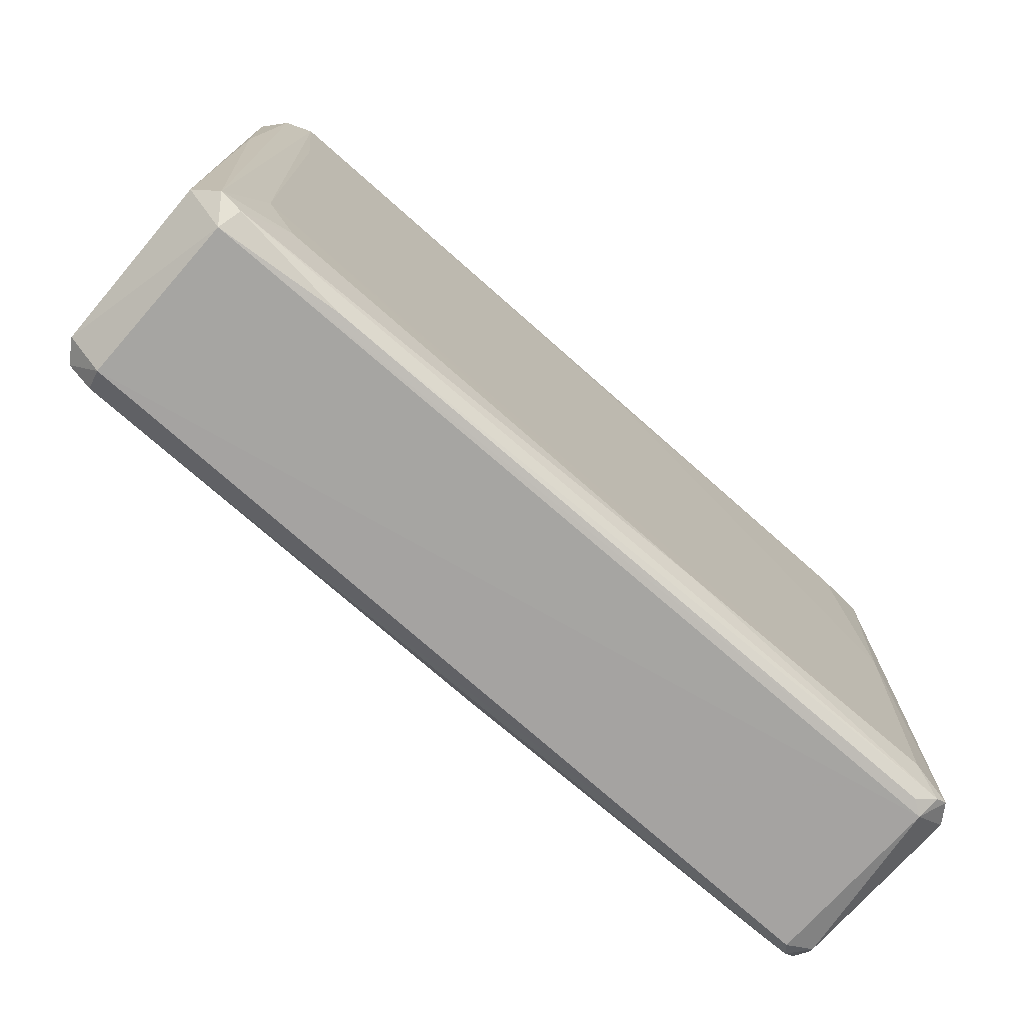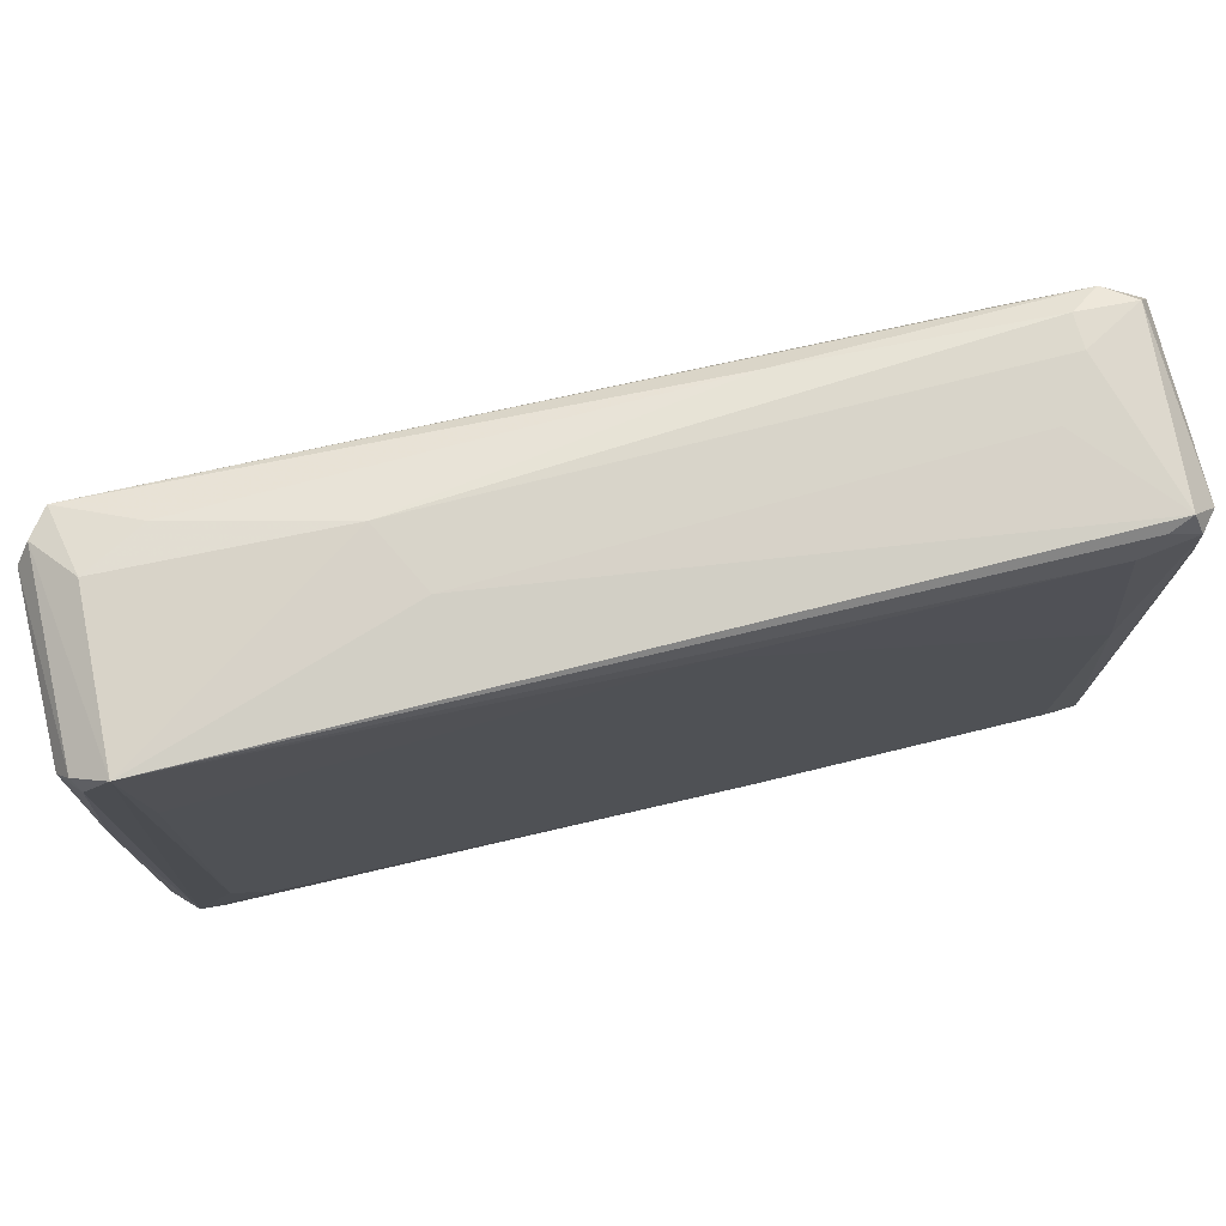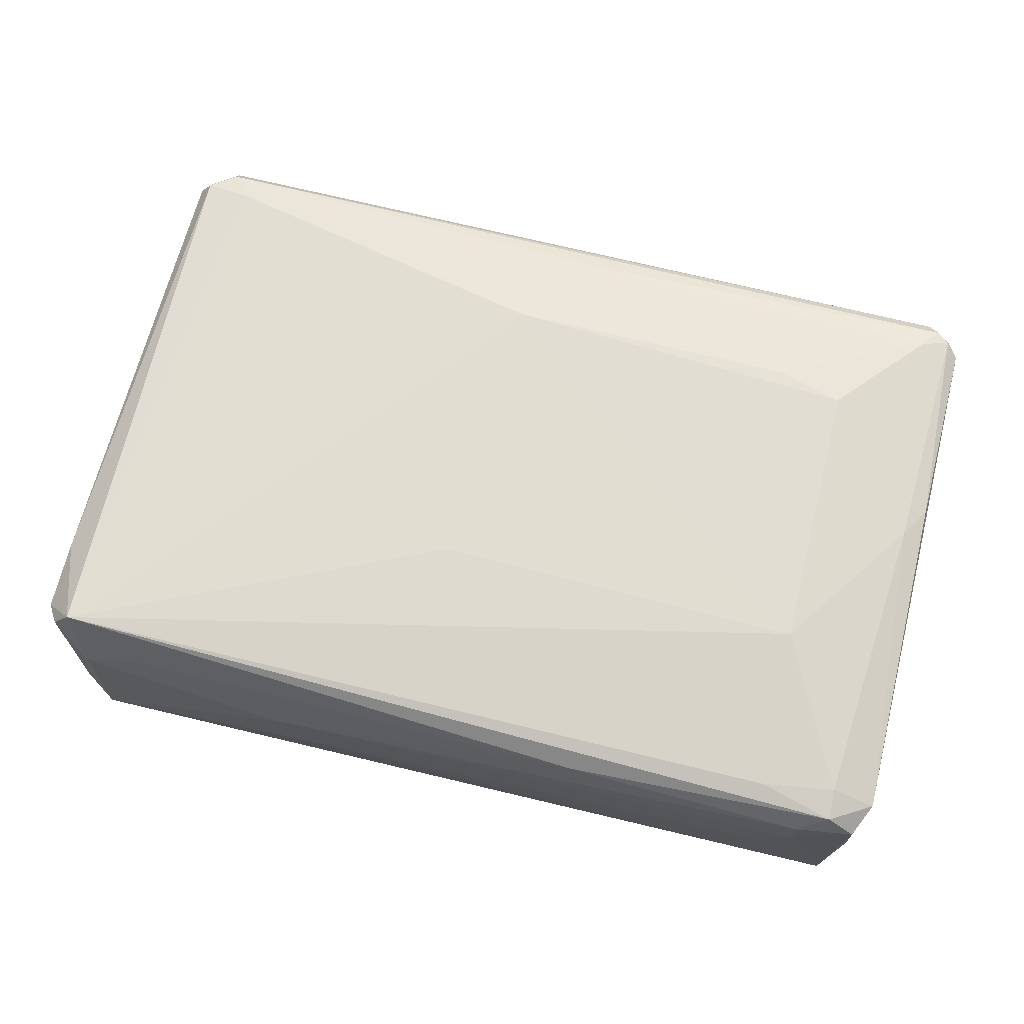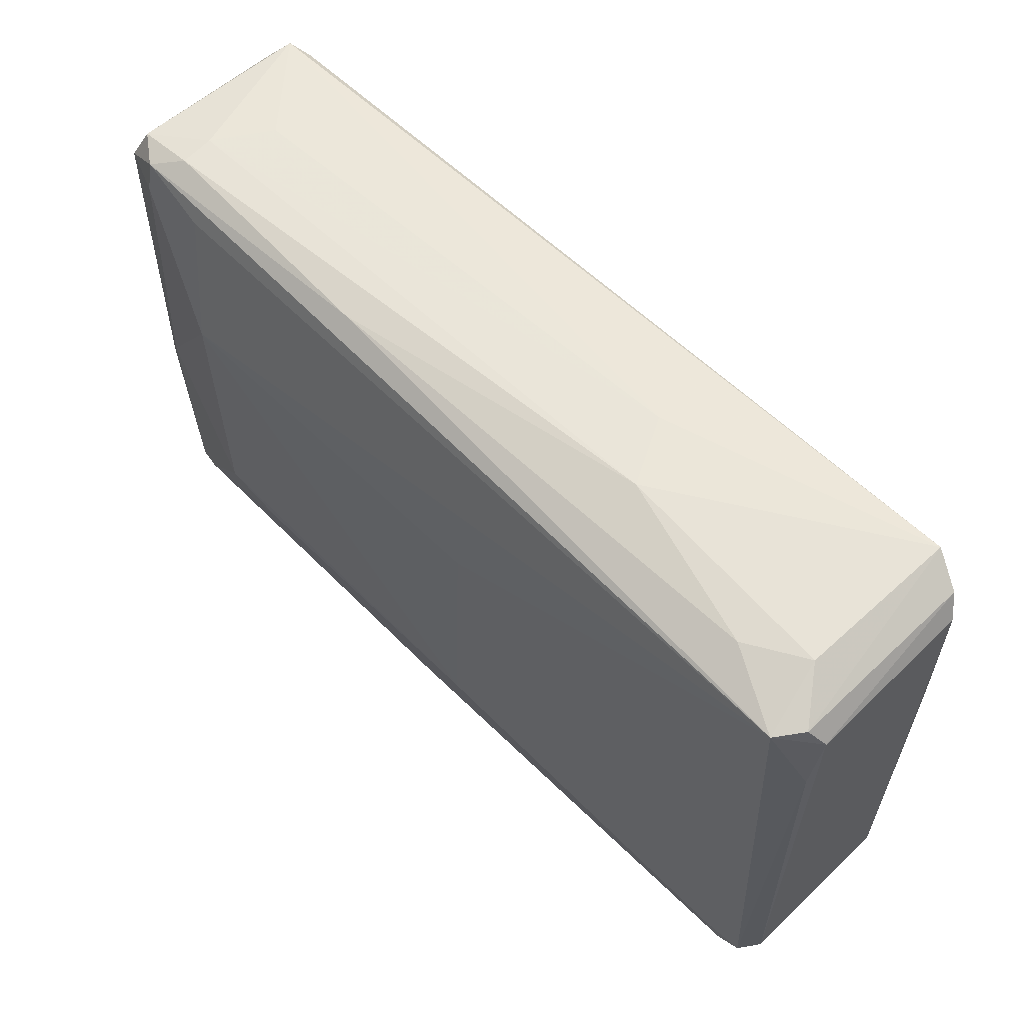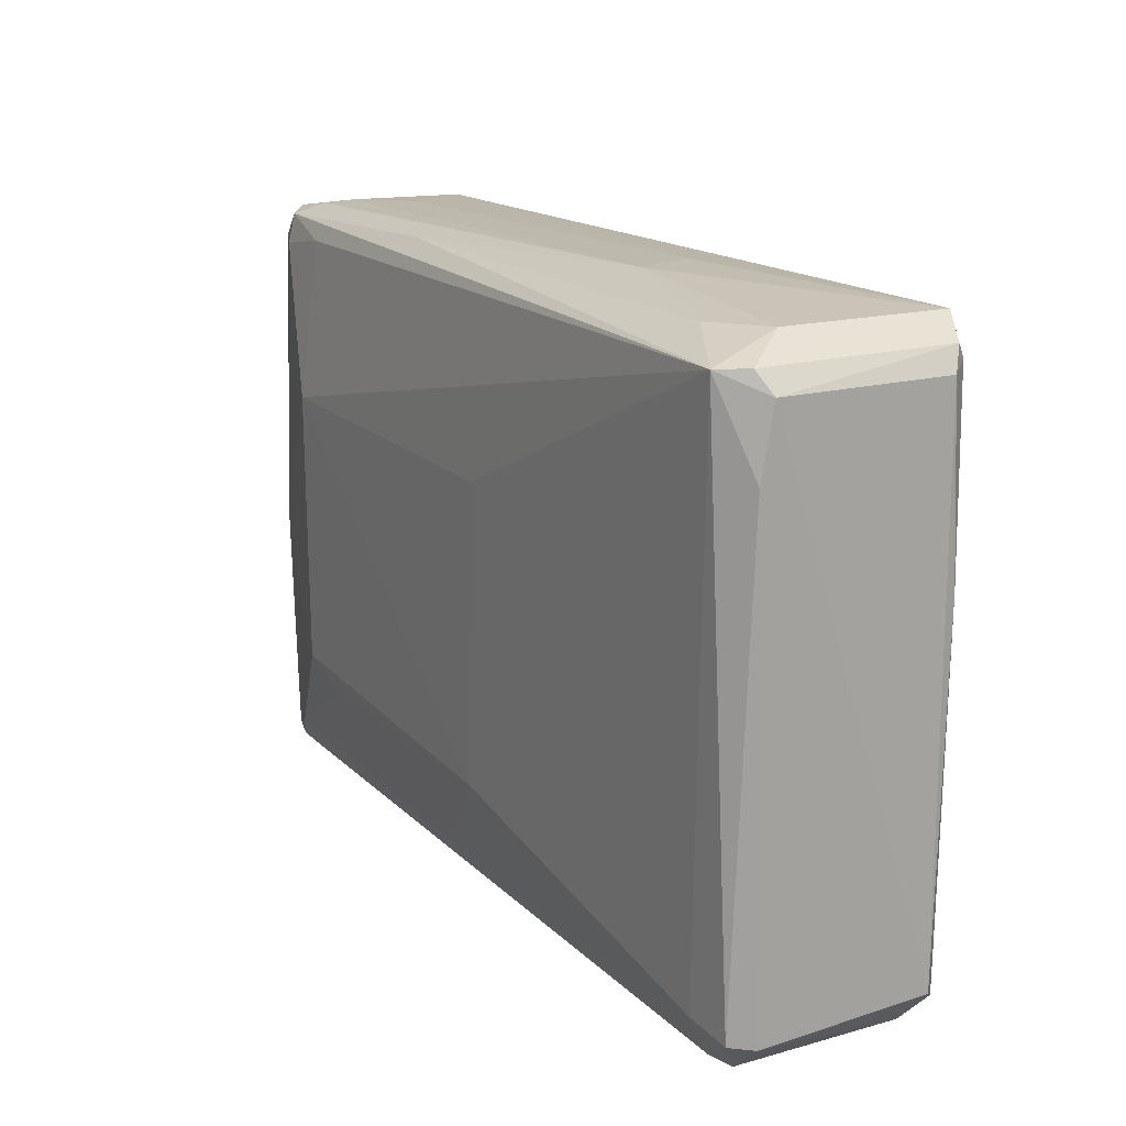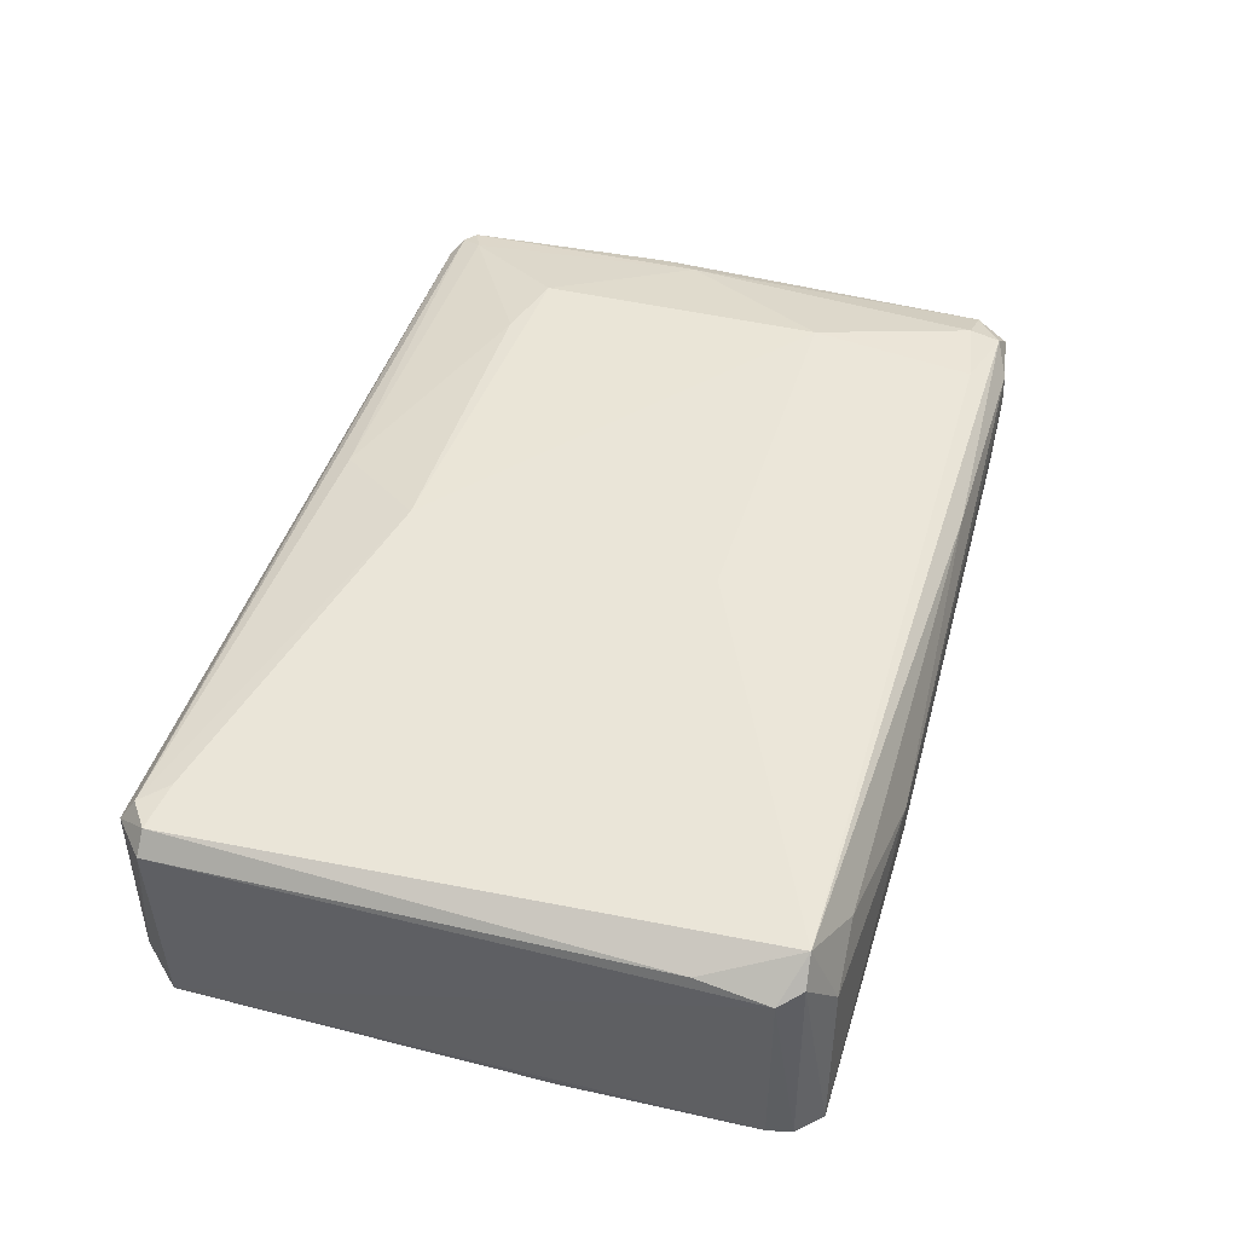
<metadata>
{"format":"obj","ext":"obj","renderer":"f3d","projection":"perspective","resolution":1024,"background":"white","views":[{"elev":-73.5,"azim":-41.1,"up":"+Z"},{"elev":74.2,"azim":-13.4,"up":"+Z"},{"elev":68.3,"azim":14.4,"up":"+Y"},{"elev":60.4,"azim":-134.5,"up":"+Z"},{"elev":16.9,"azim":-119.0,"up":"+Z"},{"elev":44.0,"azim":-73.7,"up":"+Y"}]}
</metadata>
<code>
v 0.08609 0.0319 0.05625
v -0.08037 -0.000529 -0.0605
v -0.07919 -0.004518 -0.05747
v -0.08472 0.03407 0.05411
v 0.08357 0.03614 -0.05808
v 0.08564 -0.004735 0.05165
v -0.07876 -0.005656 0.05825
v 0.08568 -0.004744 -0.05589
v -0.08472 0.03623 -0.05402
v 0.06493 0.04207 0.02109
v -0.08101 0.03911 0.05377
v -0.006484 0.04146 -0.0369
v -0.08794 -0.000754 -0.05248
v 0.0783 -0.005956 -0.05168
v -0.03492 0.02324 0.06048
v 0.08403 -0.002717 0.05632
v 0.08879 0.03416 0.05006
v -0.08047 0.03191 -0.06057
v 0.08183 -0.000544 -0.06055
v -0.0874 -0.00064 0.05006
v 0.08883 -0.000649 -0.05434
v 0.06451 0.04191 -0.03343
v -0.08753 0.032 0.05013
v 0.08058 0.03595 0.05542
v -0.06997 -0.005716 -0.04913
v 0.0885 0.03411 -0.05414
v 0.01 -0.00596 0.04972
v 0.08906 -0.000697 0.05022
v 0.0815 0.03401 -0.0603
v -0.08748 0.03199 -0.05438
v 0.07479 0.0318 0.05802
v 0.0842 0.03793 -0.008406
v 0.07542 -0.005701 0.04917
v -0.008512 0.04136 0.02048
v -0.07959 0.03605 -0.05776
v -0.07785 0.02538 0.05815
v -0.02821 0.01036 0.05997
v 0.08025 0.03748 0.04963
v -0.08375 -0.004601 -0.05555
v 0.008015 0.03778 -0.05451
v -0.07546 0.03714 -0.05276
v 0.07505 0.02539 0.05823
v 0.02737 0.03386 0.05768
v -0.08387 -0.004632 0.05143
v 0.08045 -0.005979 0.004177
v -0.06649 0.03171 0.05764
v 0.079 -0.002532 -0.06003
v 0.06616 0.03759 0.05201
v -0.08708 0.0341 0.03689
v -0.07619 -0.005735 -0.04096
v 0.08651 0.03197 -0.05862
v 0.0513 0.04161 -0.03714
v 0.08055 0.03755 -0.05388
v 0.08857 -0.002763 0.03475
v -0.08702 -0.002725 0.01519
v 0.0831 -0.004628 -0.05775
v 0.02234 -0.005864 -0.05355
v 0.07975 -0.004287 0.05485
v 0.08801 0.03617 -0.01504
v -0.08503 -0.00277 0.0543
v 0.06831 0.01463 0.05801
v -0.07626 -0.005756 0.03287
v -0.05608 -0.002511 -0.05997
v 0.08591 0.03619 -0.05605
f 32 59 64
f 2 18 19
f 8 19 21
f 12 10 22
f 4 11 23
f 13 20 23
f 1 17 24
f 17 21 26
f 1 16 28
f 16 6 28
f 17 1 28
f 21 17 28
f 19 18 29
f 2 13 30
f 18 2 30
f 9 18 30
f 13 23 30
f 1 24 31
f 22 10 32
f 7 27 33
f 11 10 34
f 10 12 34
f 12 11 34
f 18 9 35
f 5 29 35
f 29 18 35
f 4 7 36
f 11 4 36
f 7 15 36
f 15 7 37
f 7 16 37
f 24 17 38
f 32 10 38
f 17 32 38
f 2 3 39
f 13 2 39
f 3 25 39
f 5 35 40
f 35 12 40
f 9 11 41
f 11 12 41
f 12 35 41
f 35 9 41
f 16 1 42
f 31 15 42
f 1 31 42
f 15 37 42
f 24 11 43
f 15 31 43
f 31 24 43
f 39 7 44
f 8 6 45
f 14 8 45
f 27 14 45
f 6 33 45
f 33 27 45
f 11 36 46
f 36 15 46
f 43 11 46
f 15 43 46
f 2 19 47
f 10 11 48
f 11 24 48
f 38 10 48
f 24 38 48
f 11 9 49
f 23 11 49
f 9 30 49
f 30 23 49
f 14 27 50
f 7 39 50
f 39 25 50
f 21 19 51
f 26 21 51
f 29 5 51
f 19 29 51
f 12 22 52
f 40 12 52
f 40 52 53
f 22 32 53
f 5 40 53
f 52 22 53
f 6 8 54
f 8 21 54
f 28 6 54
f 21 28 54
f 20 13 55
f 13 39 55
f 44 20 55
f 39 44 55
f 8 14 56
f 19 8 56
f 47 19 56
f 25 3 57
f 14 50 57
f 50 25 57
f 3 56 57
f 56 14 57
f 6 16 58
f 16 7 58
f 33 6 58
f 7 33 58
f 17 26 59
f 32 17 59
f 7 4 60
f 4 23 60
f 23 20 60
f 44 7 60
f 20 44 60
f 37 16 61
f 16 42 61
f 42 37 61
f 27 7 62
f 7 50 62
f 50 27 62
f 3 2 63
f 2 47 63
f 56 3 63
f 47 56 63
f 51 5 64
f 26 51 64
f 5 53 64
f 53 32 64
f 59 26 64

</code>
